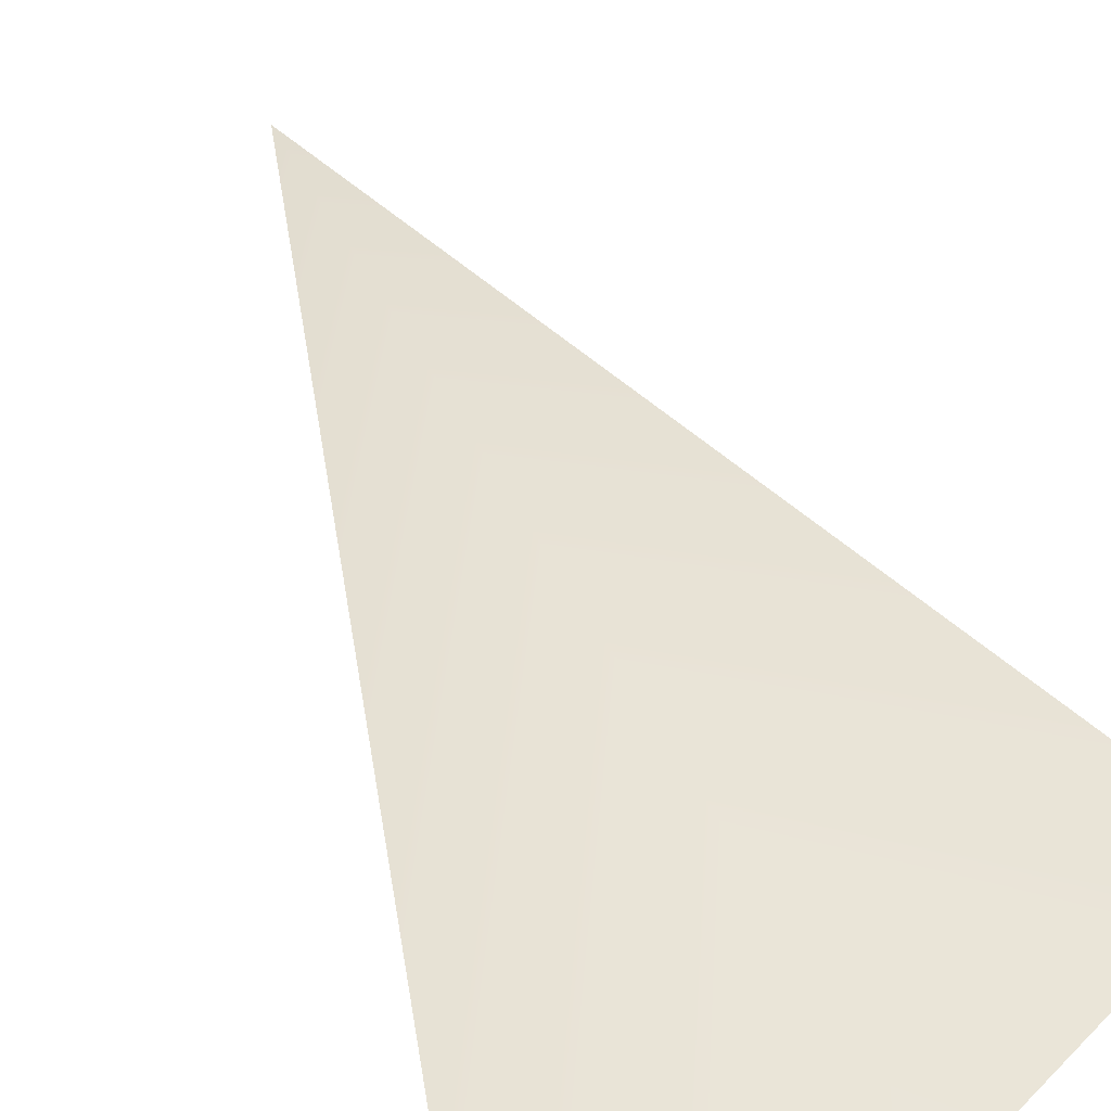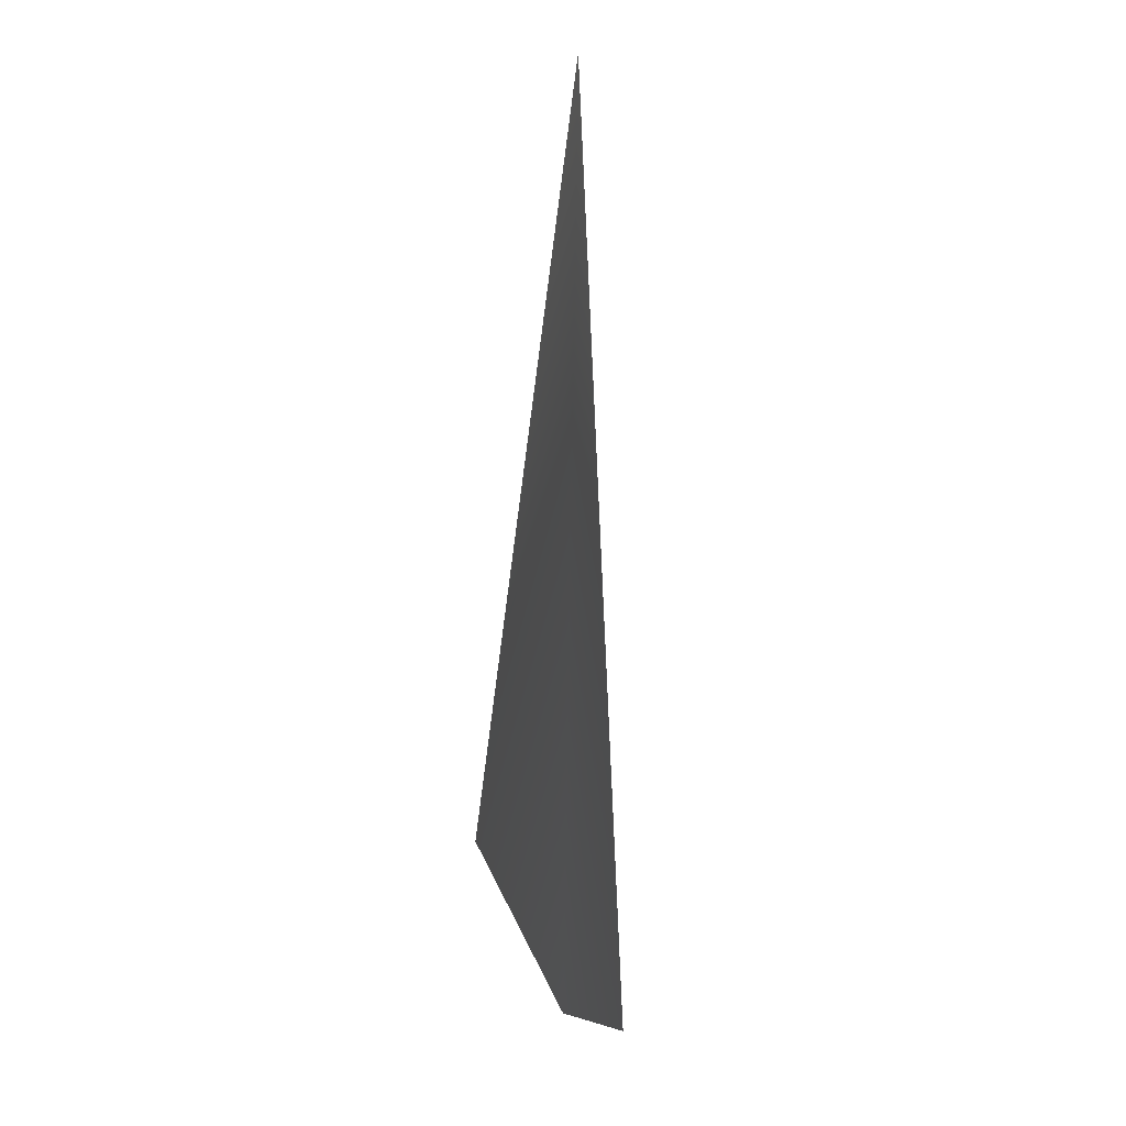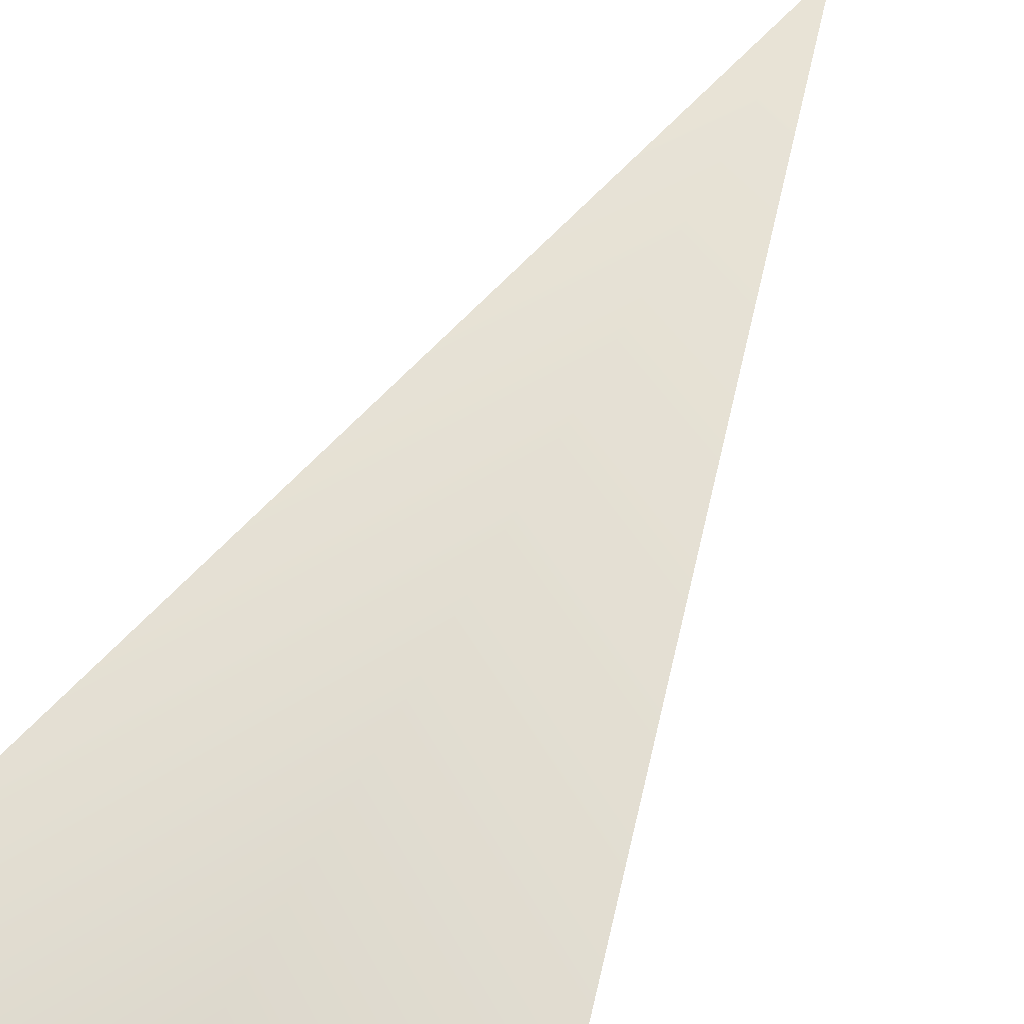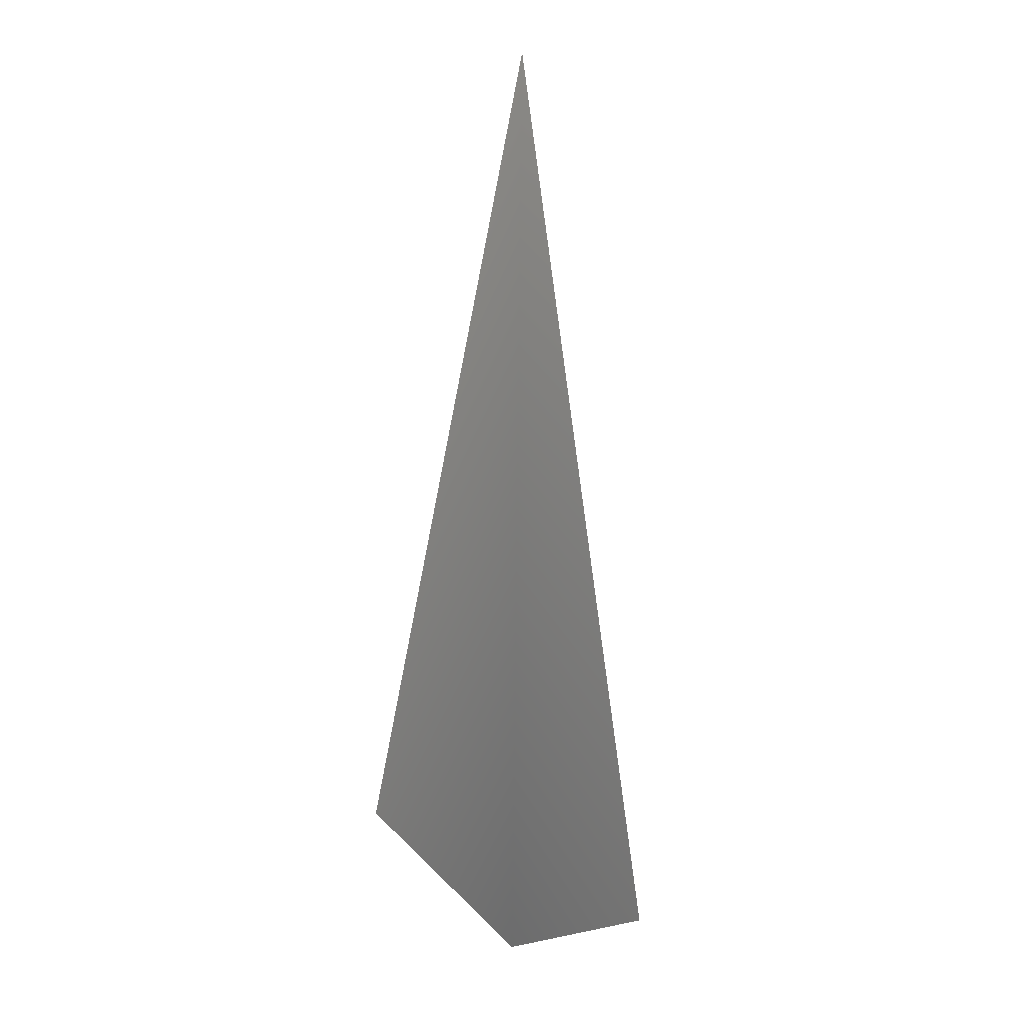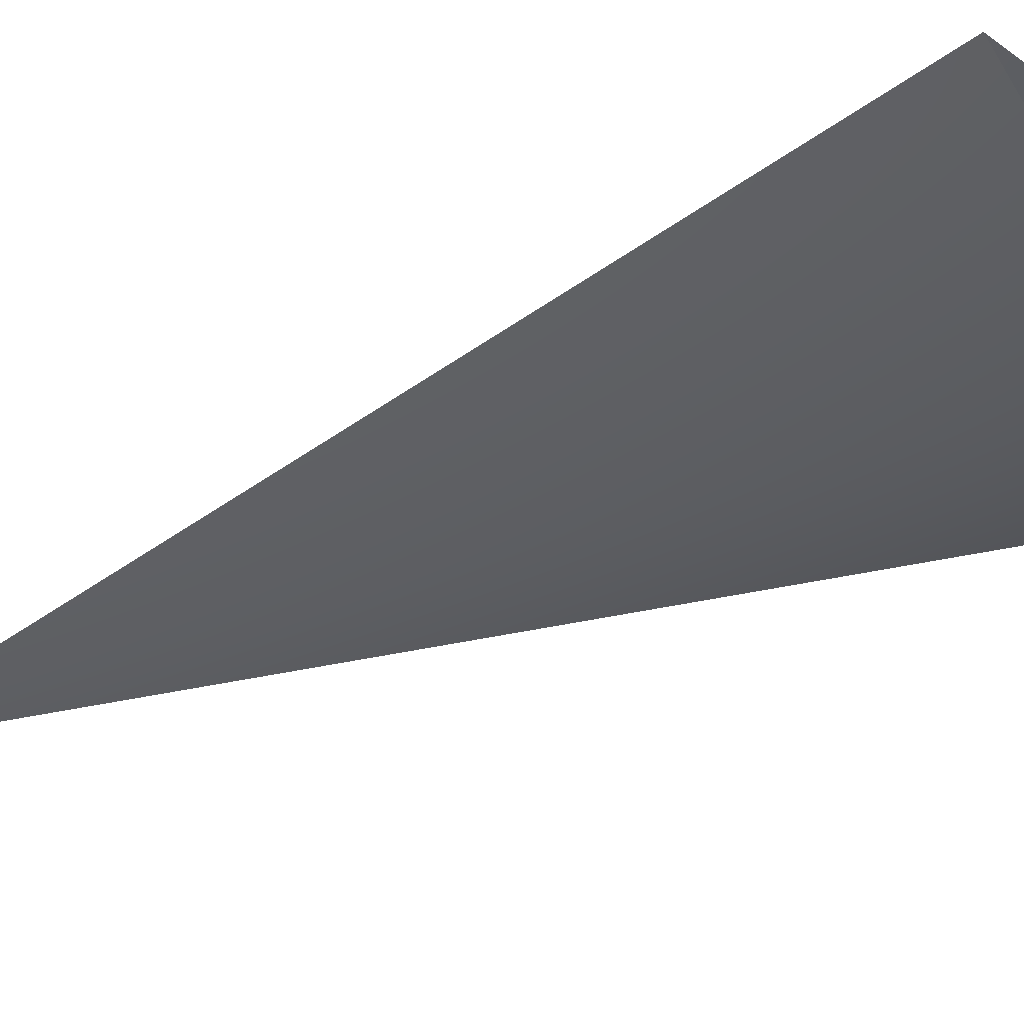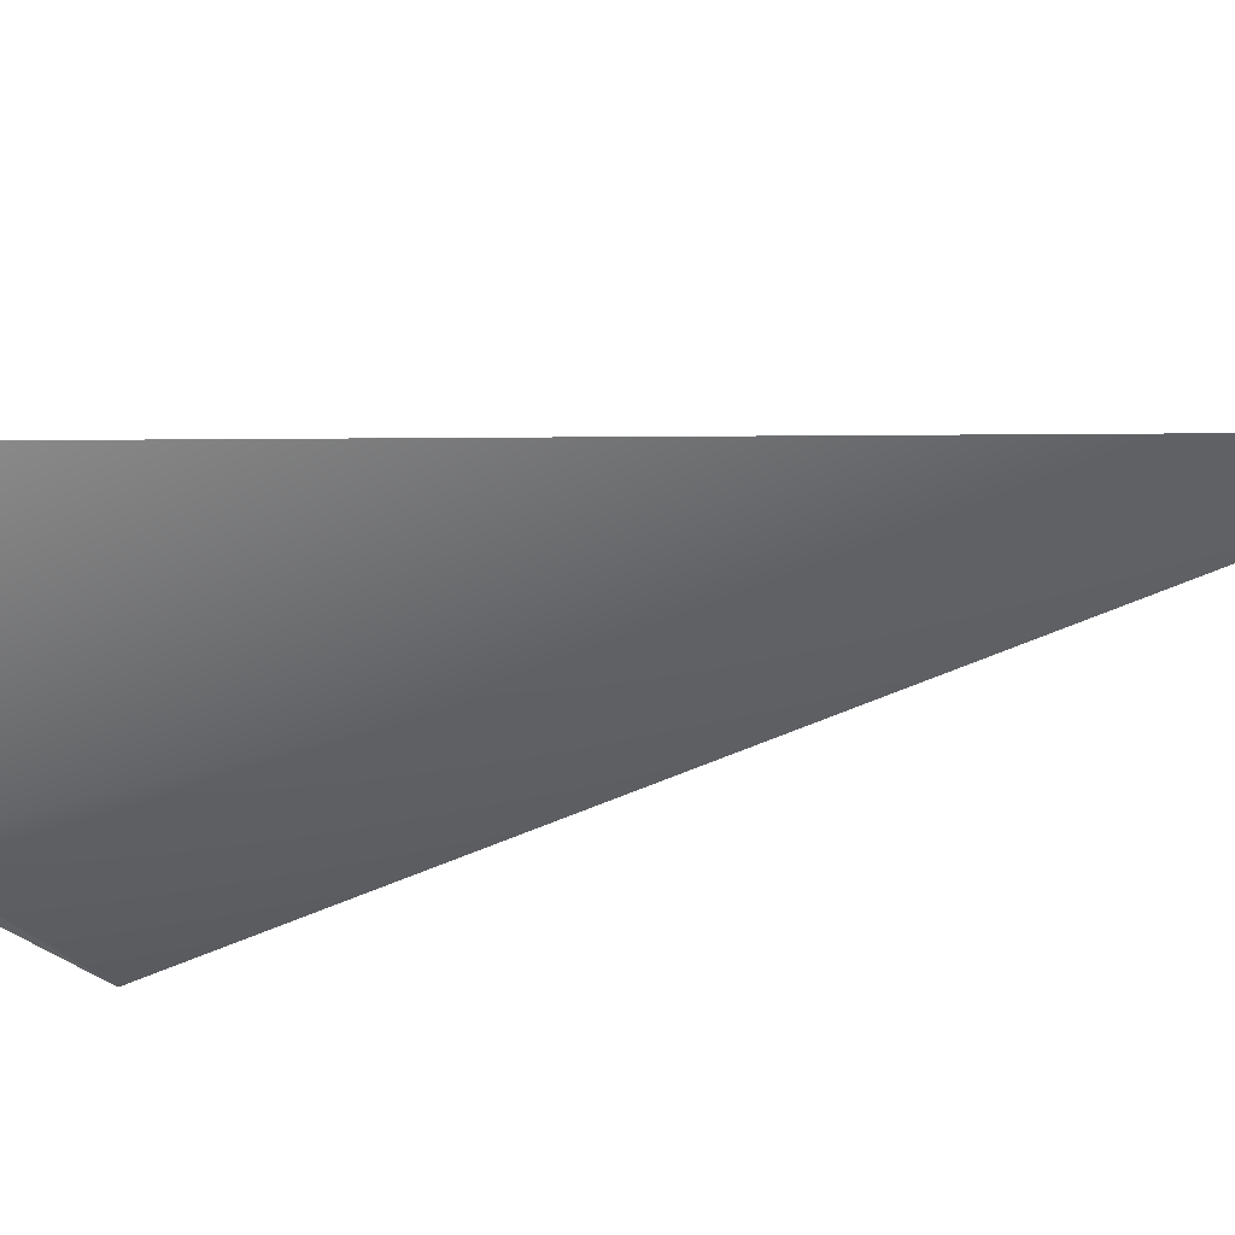
<metadata>
{"format":"obj","ext":"obj","renderer":"f3d","projection":"perspective","resolution":1024,"background":"white","views":[{"elev":41.3,"azim":-22.7,"up":"+Z"},{"elev":15.3,"azim":63.5,"up":"+Y"},{"elev":60.1,"azim":26.7,"up":"+Z"},{"elev":7.0,"azim":43.0,"up":"+Y"},{"elev":-47.6,"azim":-66.2,"up":"+Z"},{"elev":-39.8,"azim":108.9,"up":"+Z"}]}
</metadata>
<code>
v -1 77 4
v -1 20 2
v -15 22 5
v -1 77 4
v 13 21 8
v -1 20 2
v -1 77 4
v -15 22 5
v -1 15 5
v -1 77 4
v -1 15 5
v 13 21 8
f 1 2 3
f 4 5 6
f 7 8 9
f 10 11 12

</code>
